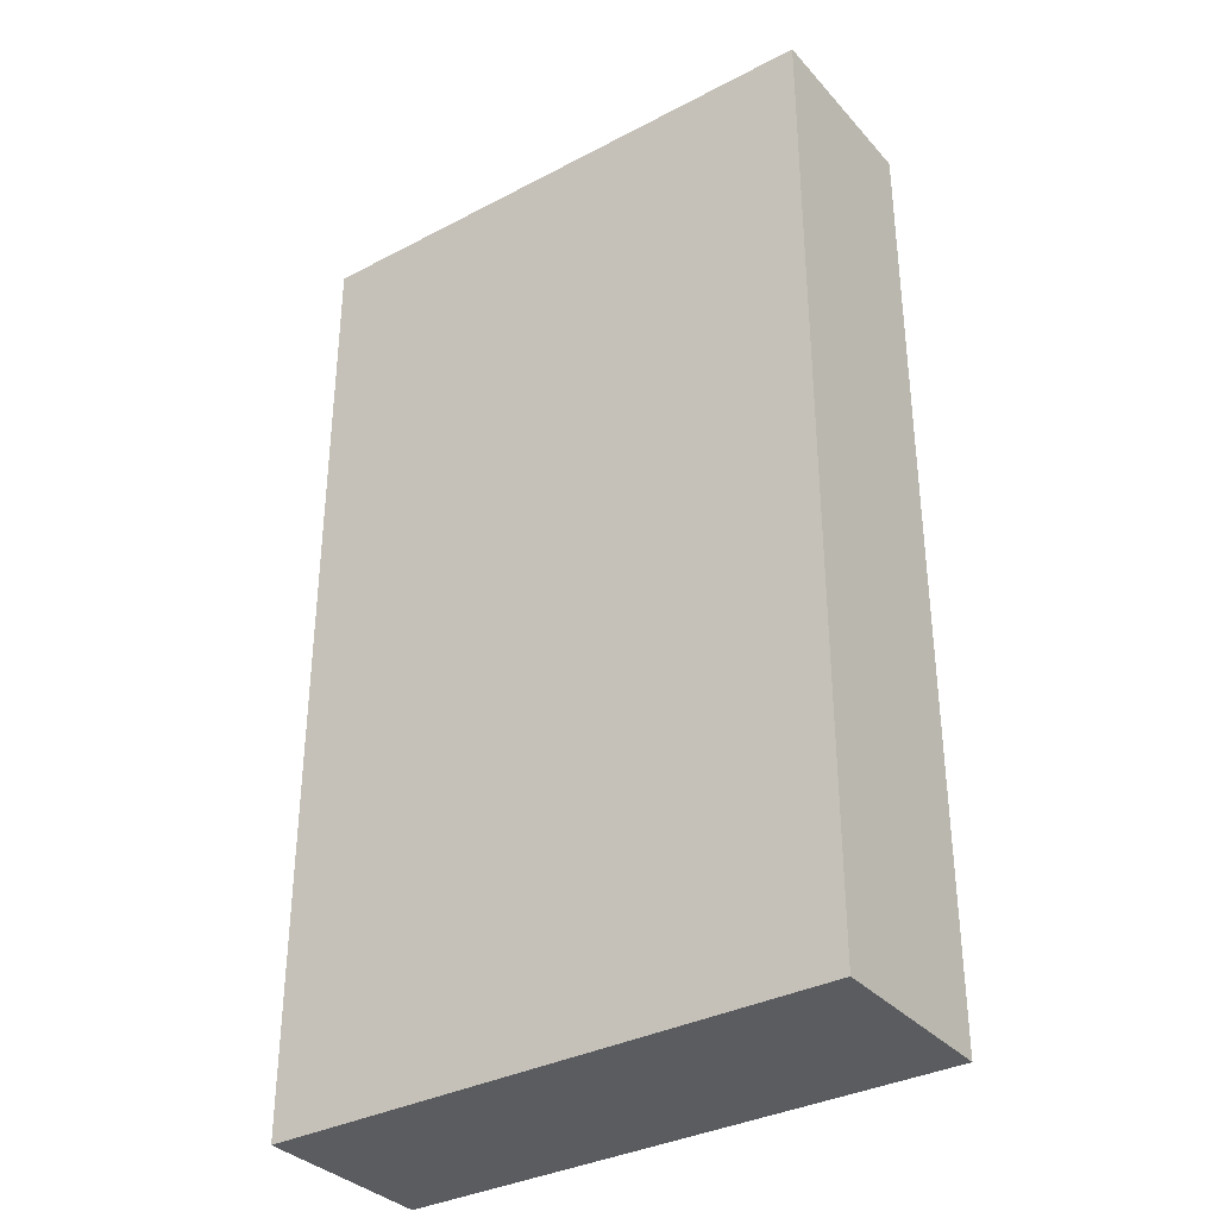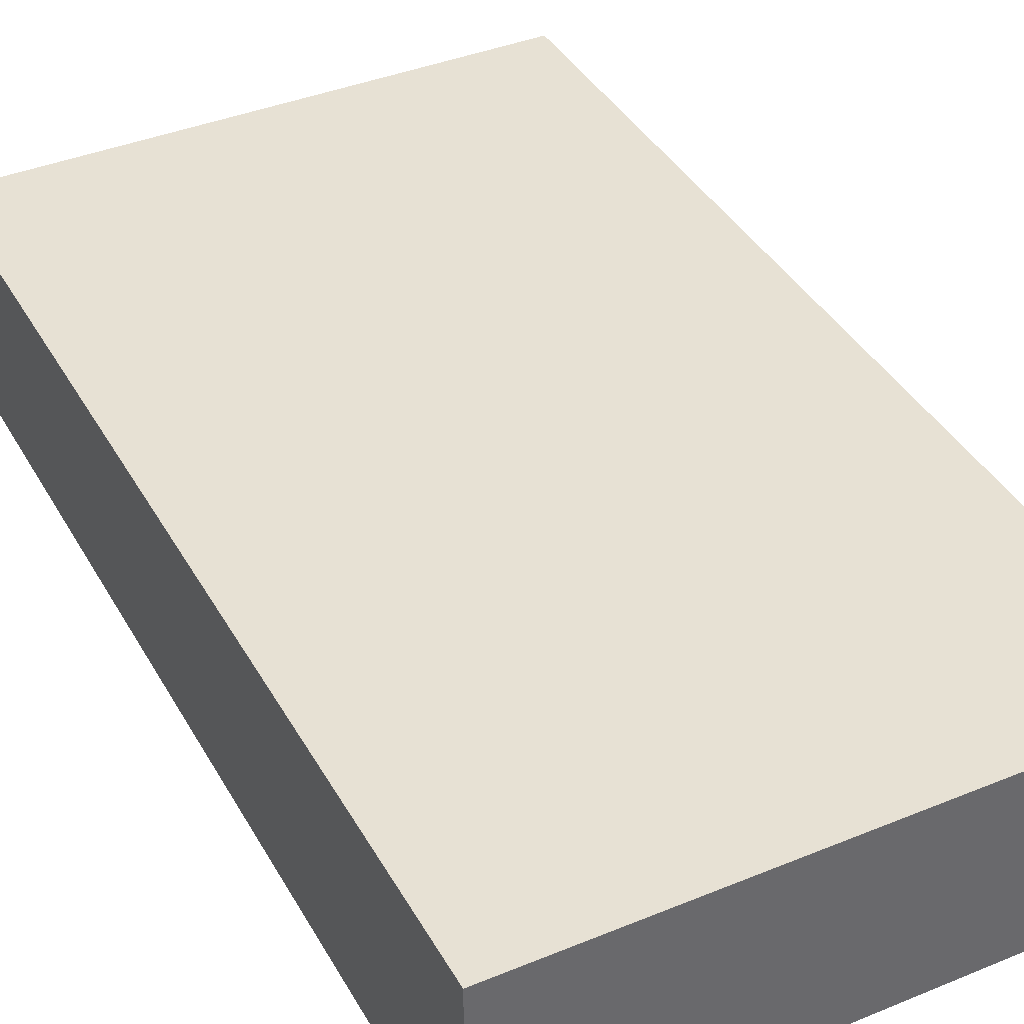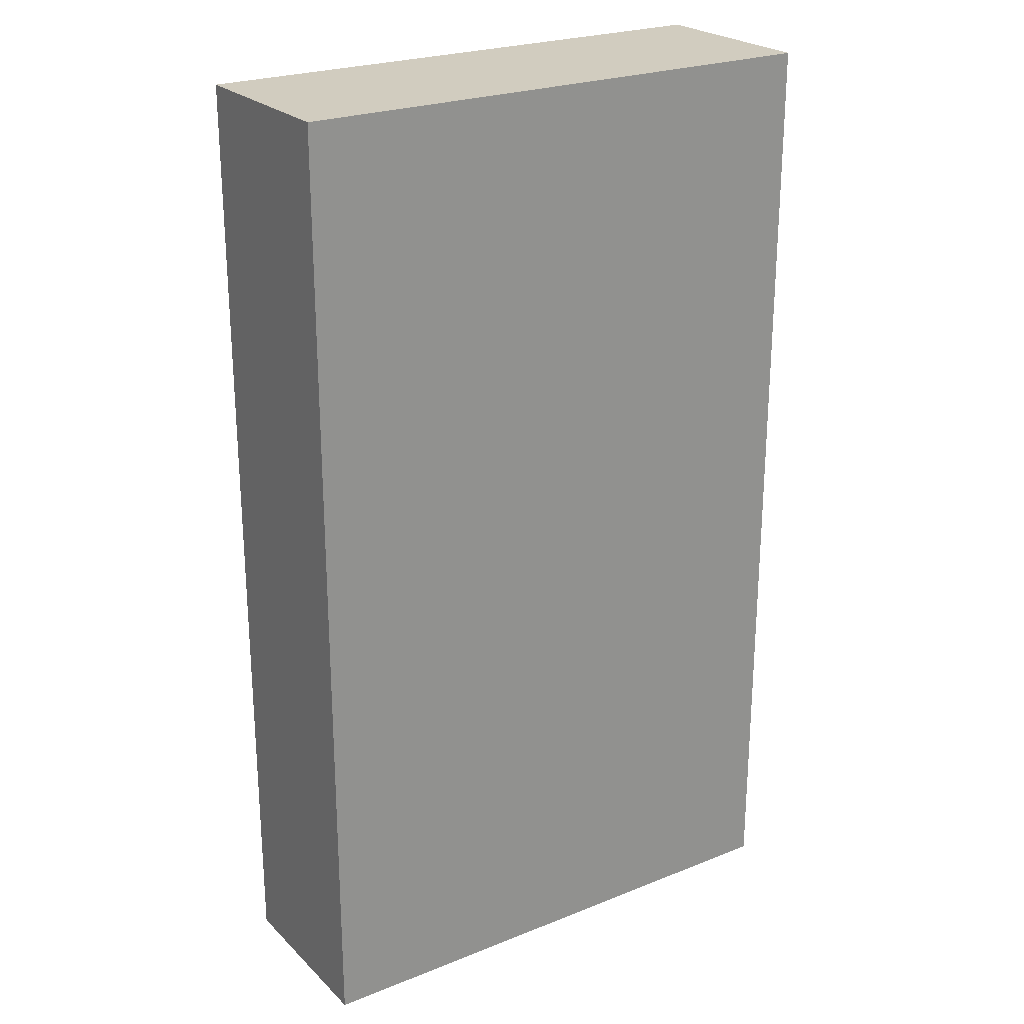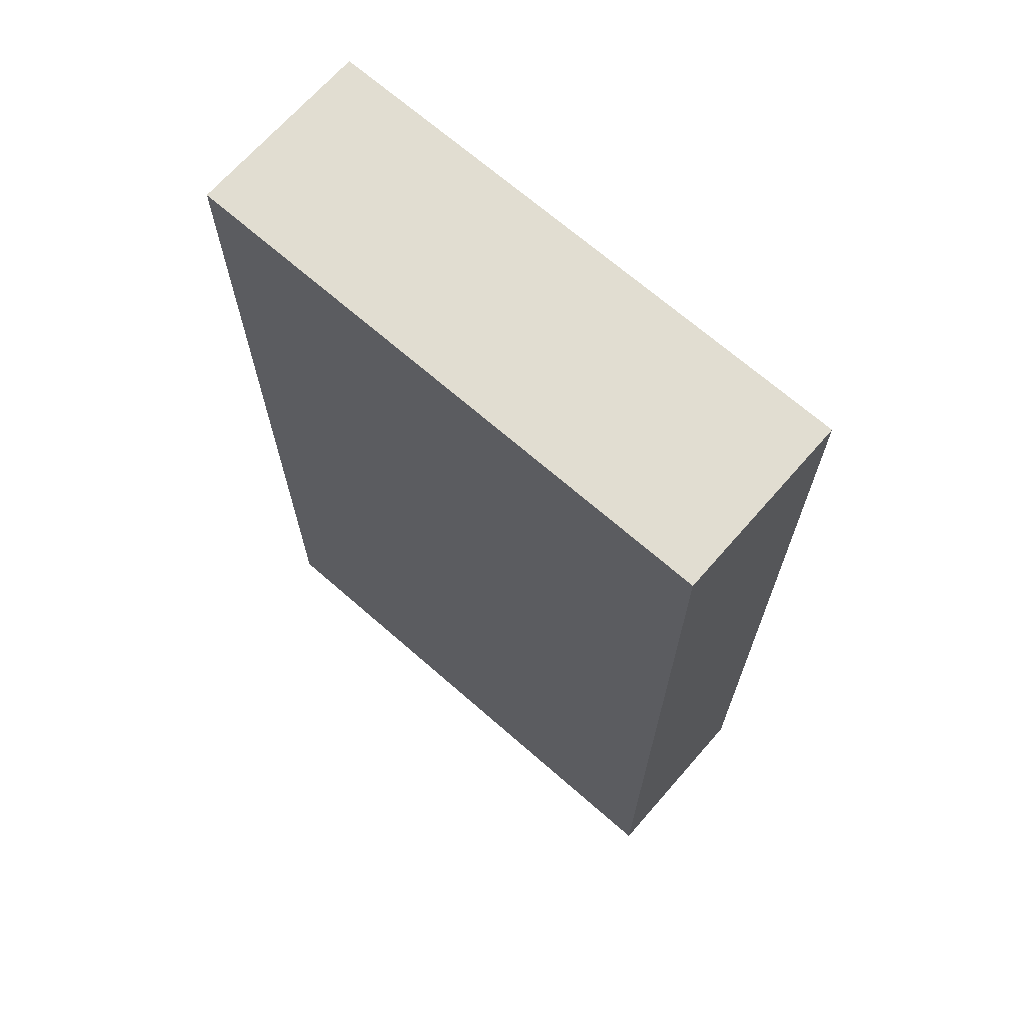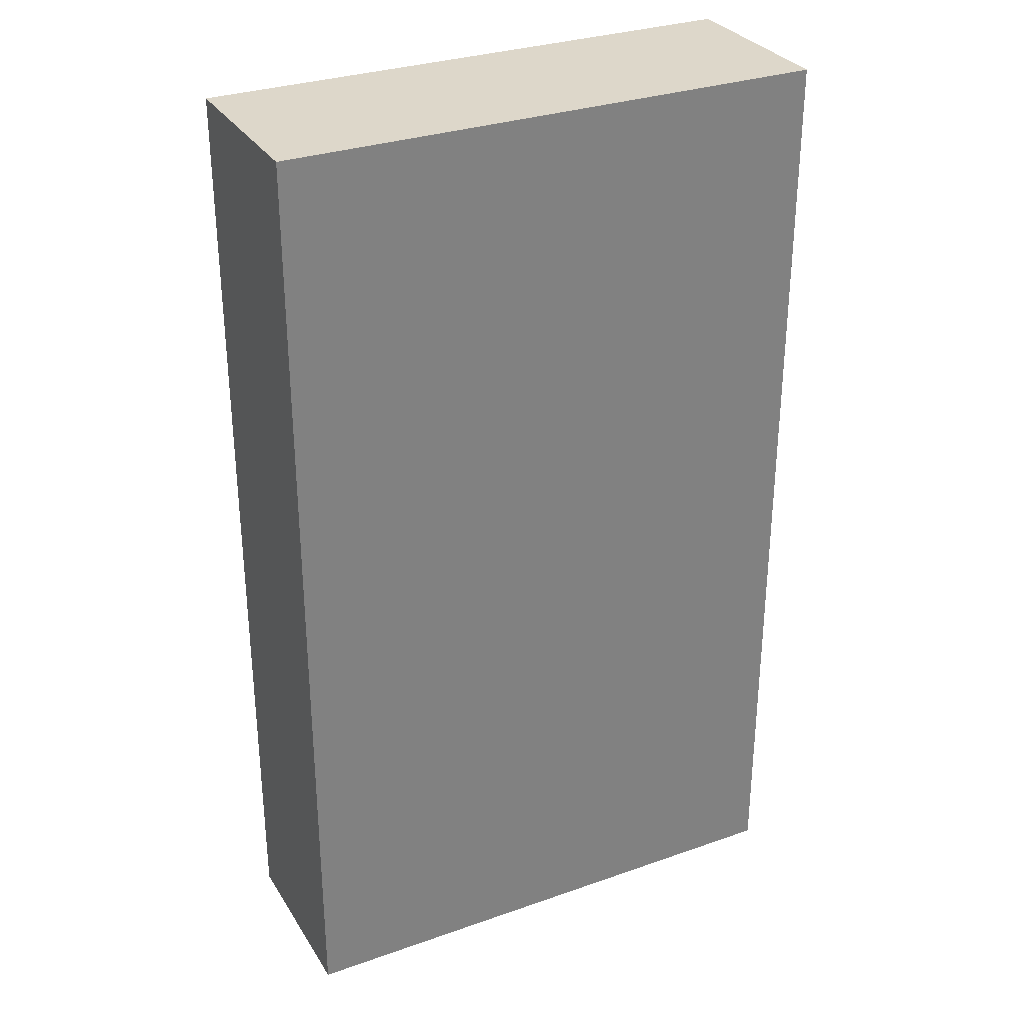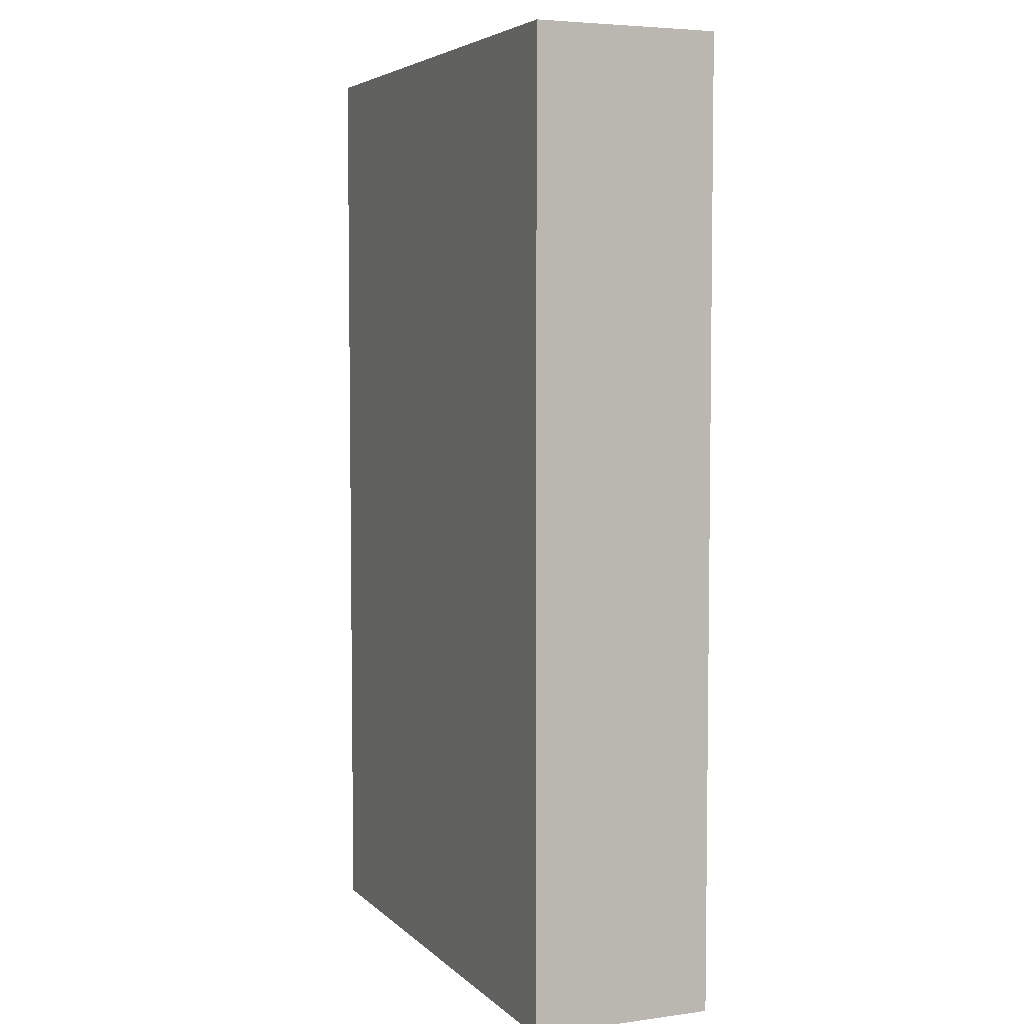
<metadata>
{"format":"obj","ext":"obj","renderer":"f3d","projection":"perspective","resolution":1024,"background":"white","views":[{"elev":-34.4,"azim":-144.8,"up":"+Z"},{"elev":39.6,"azim":153.0,"up":"+Y"},{"elev":24.2,"azim":-33.4,"up":"+Z"},{"elev":68.7,"azim":41.2,"up":"+Z"},{"elev":30.9,"azim":-26.7,"up":"+Z"},{"elev":5.0,"azim":67.1,"up":"+Z"}]}
</metadata>
<code>
v -7.5 0 13
v -7.5 0 -13
v -7.5 5 13
v -7.5 5 -13
v 7.5 0 13
v 7.5 0 -13
v 7.5 5 13
v 7.5 5 -13
v -7.5 0 13
v -7.5 5 13
v 7.5 0 13
v 7.5 5 13
v -7.5 0 -13
v -7.5 5 -13
v 7.5 0 -13
v 7.5 5 -13
v -7.5 0 13
v 7.5 0 13
v -7.5 0 -13
v 7.5 0 -13
v -7.5 5 13
v 7.5 5 13
v -7.5 5 -13
v 7.5 5 -13
f 3 2 1
f 4 2 3
f 5 6 7
f 7 6 8
f 11 10 9
f 12 10 11
f 13 14 15
f 15 14 16
f 19 18 17
f 20 18 19
f 21 22 23
f 23 22 24

</code>
